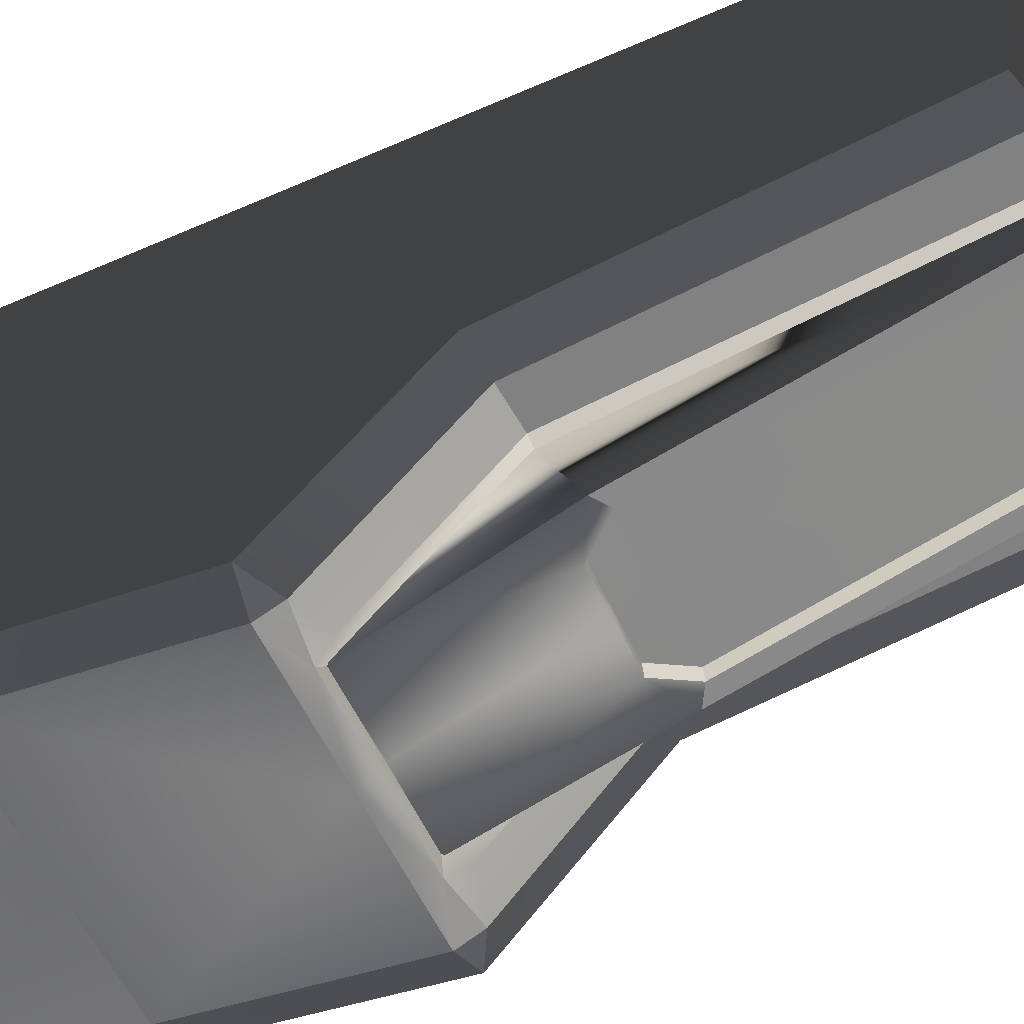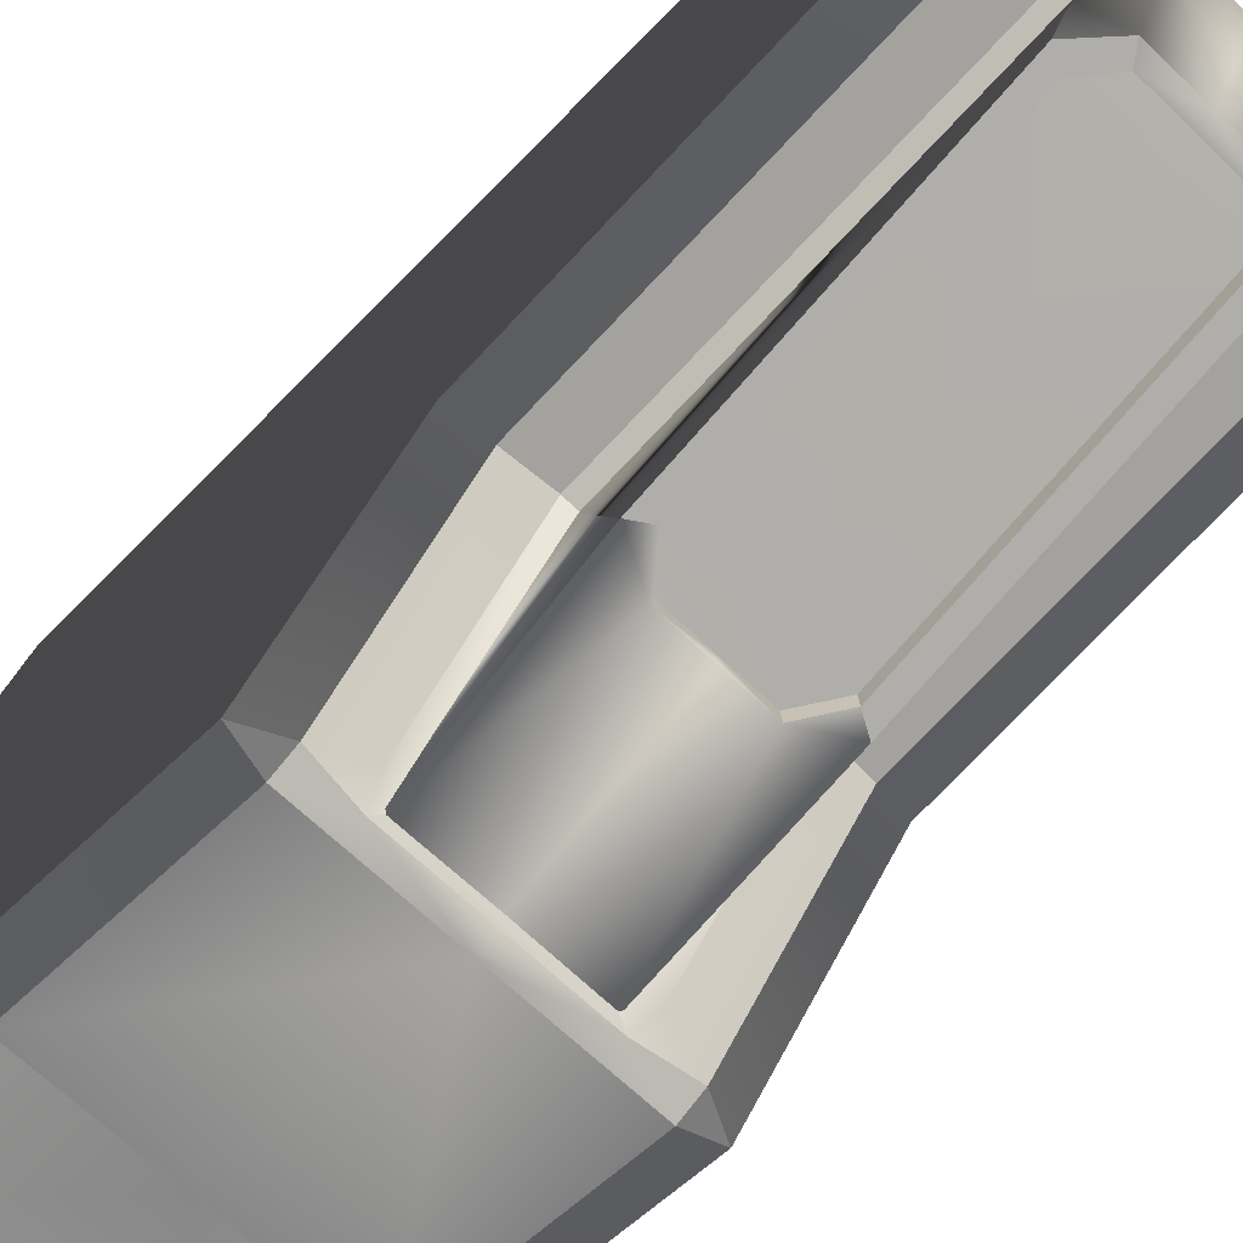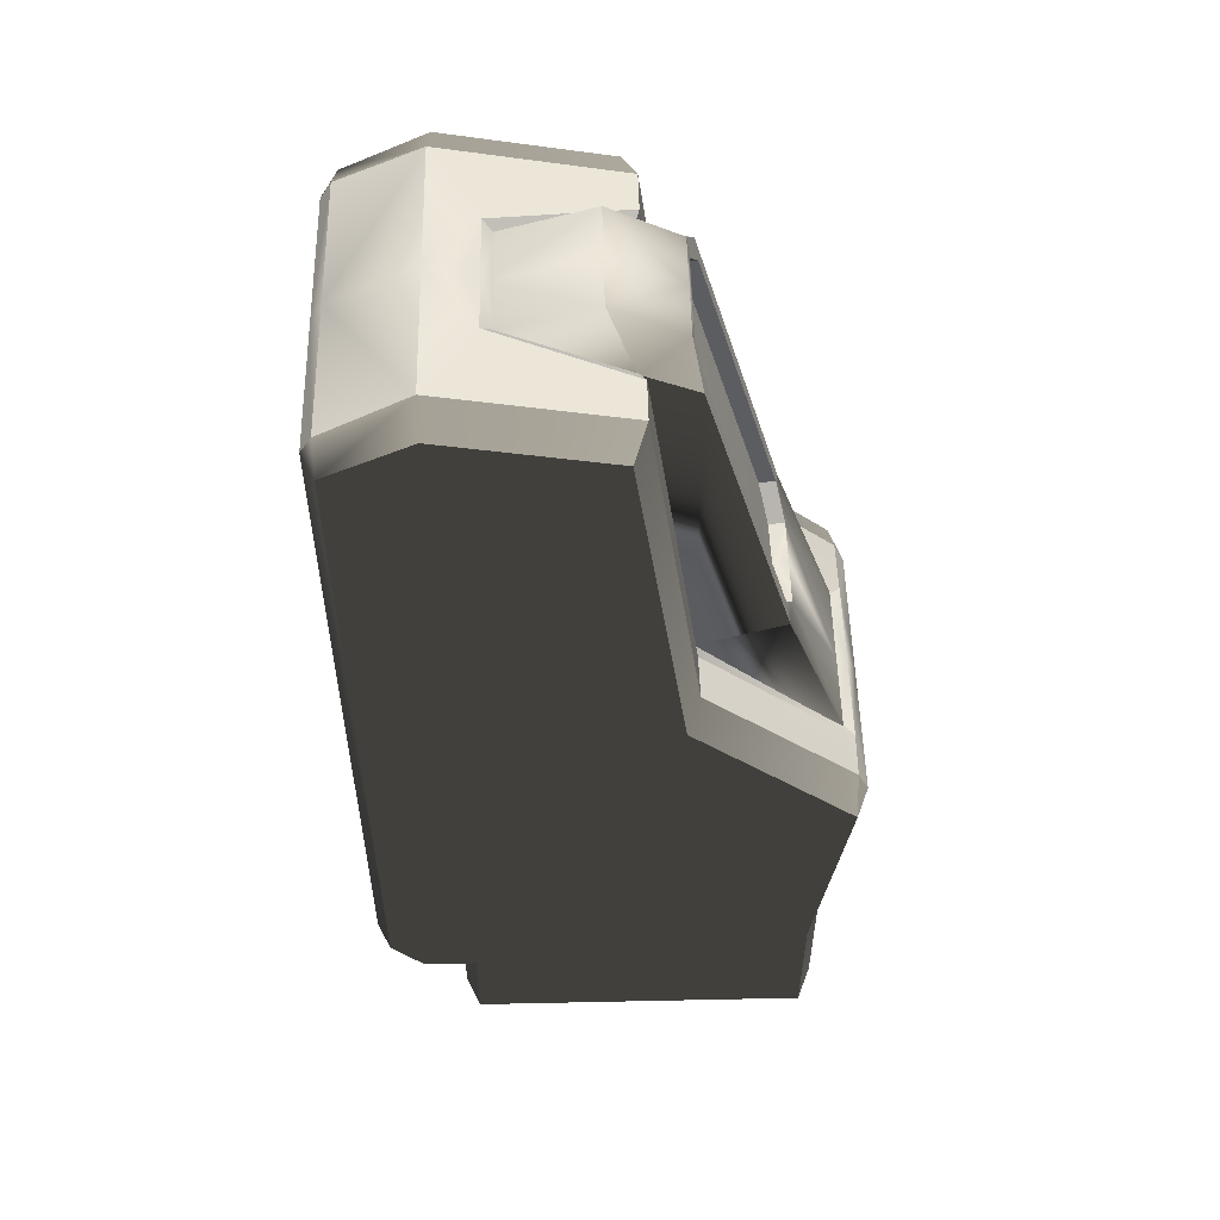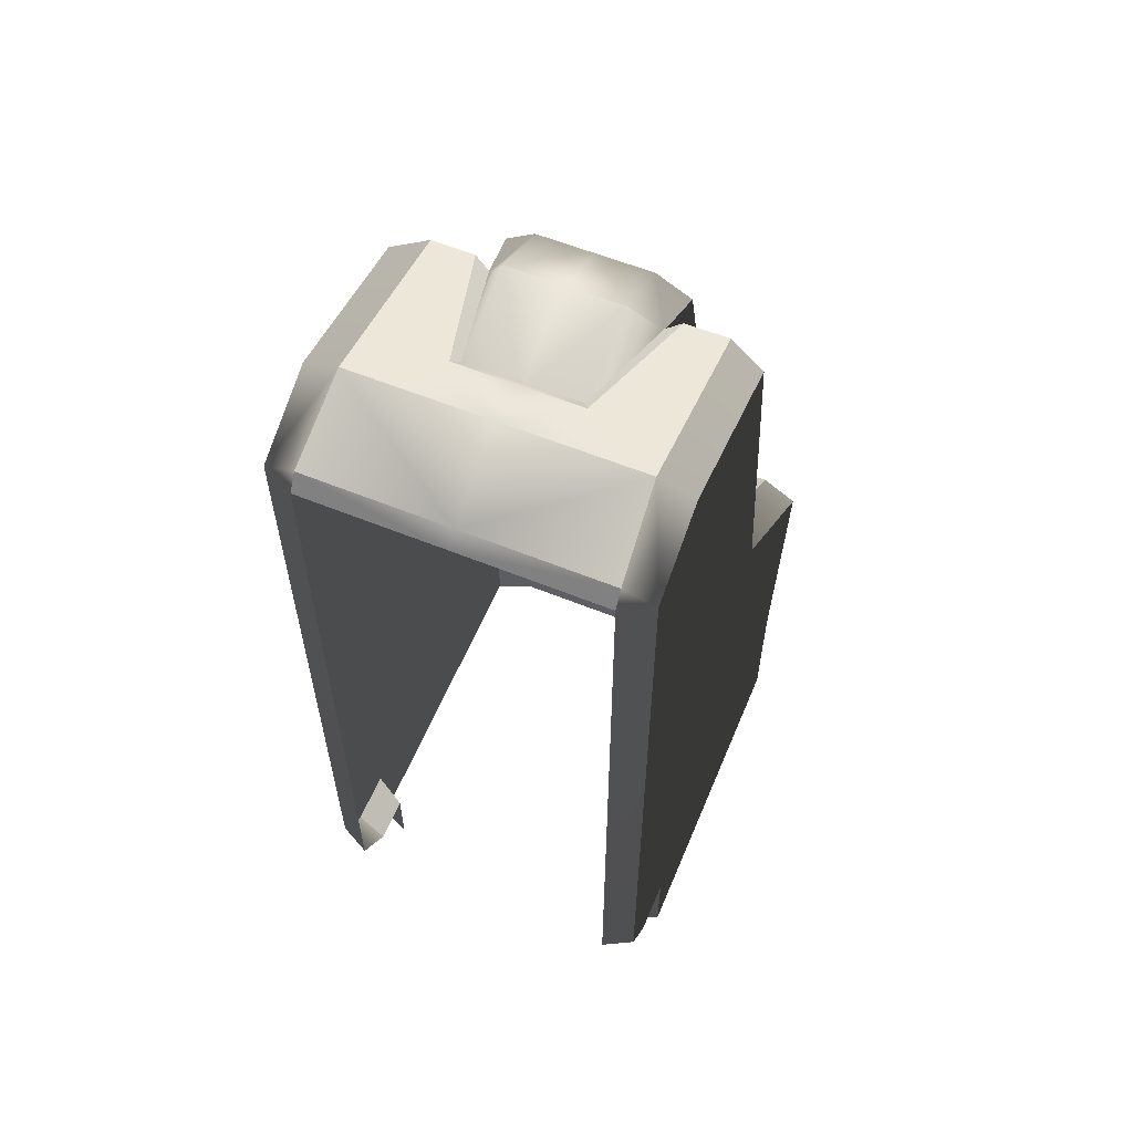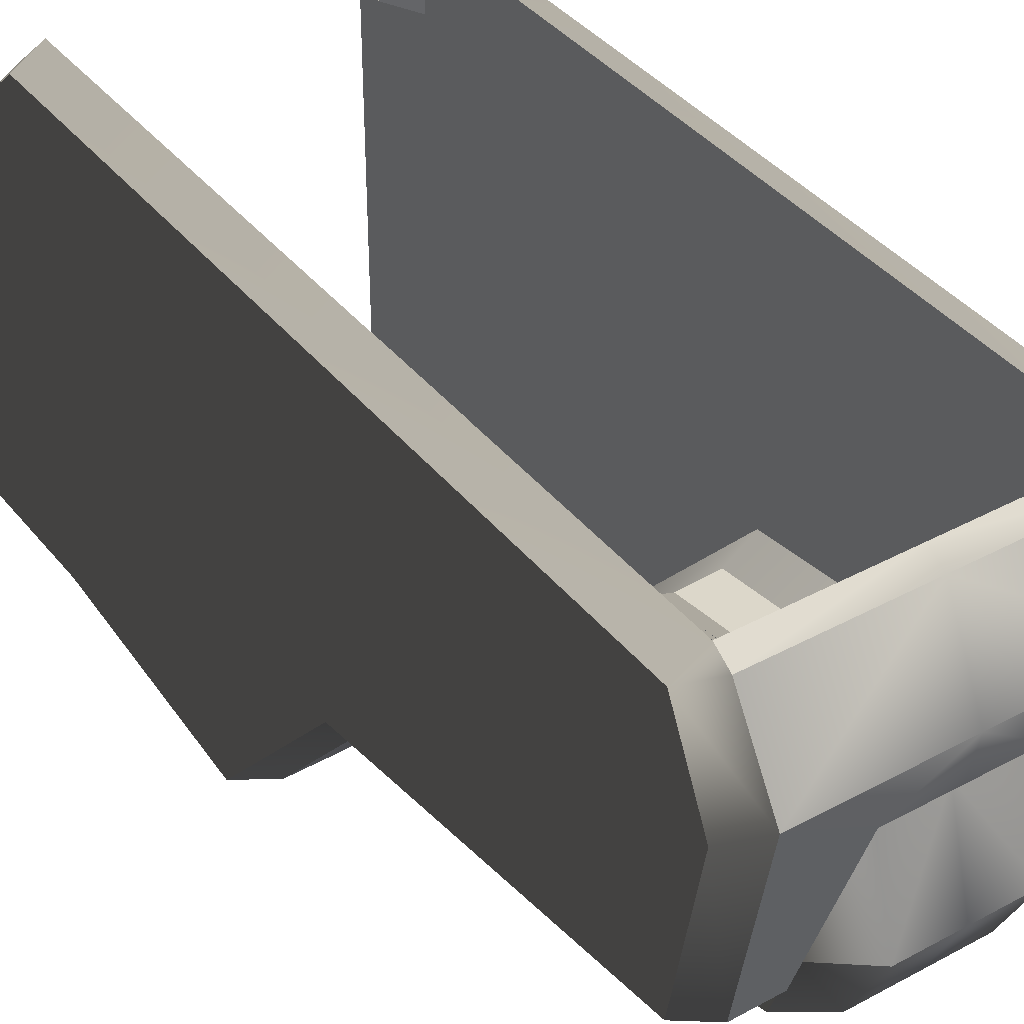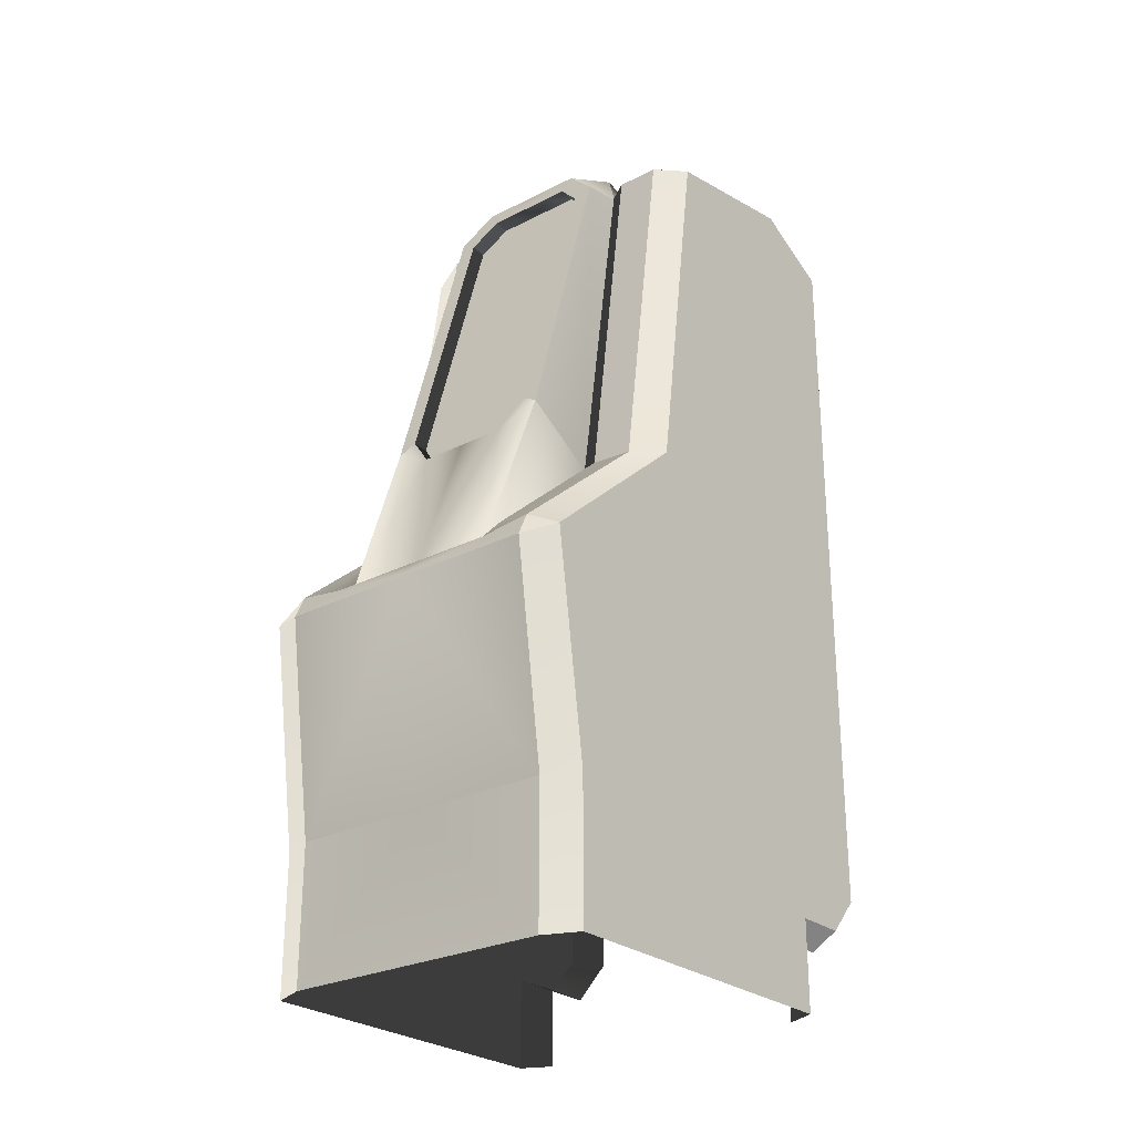
<metadata>
{"format":"obj","ext":"obj","renderer":"f3d","projection":"perspective","resolution":1024,"background":"white","views":[{"elev":-56.4,"azim":114.6,"up":"+Z"},{"elev":-66.1,"azim":135.9,"up":"+Z"},{"elev":52.7,"azim":88.7,"up":"+Y"},{"elev":58.9,"azim":22.7,"up":"+Y"},{"elev":38.8,"azim":145.8,"up":"+Z"},{"elev":-26.5,"azim":-141.4,"up":"+Y"}]}
</metadata>
<code>
g febg_laboratory_001_terminal_01
v 0.3861 1.055 -0.6427
v 0.3862 0.9898 -0.673
v 0.4843 1.003 -0.6355
v 0.2476 1.036 -0.6476
v 0.3862 0.9898 -0.673
v 0.3861 1.055 -0.6427
v 8.941e-07 0.9898 -0.673
v 0.2476 1.036 -0.6476
v 8.941e-07 1.036 -0.6476
v -0.2476 1.036 -0.6476
v -0.3862 0.9898 -0.673
v -0.2476 1.036 -0.6476
v -0.3861 1.055 -0.6427
v 0.2476 1.036 -0.6476
v 0.2139 1.046 -0.6086
v 8.941e-07 1.046 -0.6115
v -0.2139 1.046 -0.6086
v -0.2476 1.036 -0.6476
v 0.3861 0.3858 -0.5865
v 0.3862 0.9898 -0.673
v 8.941e-07 0.3858 -0.5865
v -0.3861 0.3858 -0.5865
v -0.3862 0.9898 -0.673
v 0.3861 -8.941e-07 -0.5865
v 0.3861 0.3858 -0.5865
v 8.941e-07 -8.941e-07 -0.5865
v -0.3861 -8.941e-07 -0.5865
v -0.3861 0.3858 -0.5865
v -0.3861 1.055 -0.6427
v -0.4843 1.003 -0.6355
v -0.3862 0.9898 -0.673
v 0.214 1.424 -0.2008
v 0.2675 1.43 -0.2151
v 0.2678 2.445 -0.0737
v 0.214 2.413 -0.05495
v 0.214 2.413 -0.05495
v 0.2678 2.445 -0.0737
v 0.1709 2.513 0.285
v 0.1471 2.482 0.251
v 0.3861 -8.941e-07 -0.5865
v 0.4843 -8.941e-07 -0.5469
v 0.4843 0.3858 -0.5469
v 0.3861 0.3858 -0.5865
v 0.4843 1.003 -0.6355
v 0.3862 0.9898 -0.673
v 0.4843 0.2539 0.3953
v 0.3989 0.2143 0.4349
v 0.3989 0.2143 0.5609
v 0.4843 0.2539 0.5432
v 0.3989 0.2143 0.4349
v 0.4843 0.2539 0.3953
v 0.4843 -8.941e-07 0.3953
v 0.3989 -8.941e-07 0.4349
v 0.3861 1.055 -0.6427
v 0.4843 1.003 -0.6355
v 0.4843 1.401 -0.1797
v 0.3862 1.422 -0.2172
v 0.4843 2.412 -0.03827
v 0.3861 2.446 -0.07358
v 0.3861 2.446 -0.07358
v 0.4843 2.412 -0.03827
v 0.4843 2.497 0.4073
v 0.3861 2.538 0.413
v 0.4843 2.385 0.6347
v 0.3981 2.424 0.6429
v 0.3981 2.375 0.673
v 0.4843 0.3554 0.6334
v 0.3989 0.3403 0.673
v 0.4843 0.2539 0.5432
v 0.3989 0.2143 0.5609
v 0.4843 0.3858 -0.5469
v 0.4843 -8.941e-07 -0.5469
v 0.4843 -8.941e-07 0.3953
v 0.4843 0.2539 0.3953
v 0.4843 1.401 -0.1797
v 0.4843 1.003 -0.6355
v 0.4843 2.497 0.4073
v 0.4843 2.412 -0.03827
v 0.4843 0.2539 0.5432
v 0.4843 2.385 0.6347
v 0.4843 0.3554 0.6334
v 0.2675 1.43 -0.2151
v 0.214 1.424 -0.2008
v 0.2139 1.046 -0.6086
v 0.2684 1.087 -0.6056
v 0.2476 1.036 -0.6476
v 0.3861 1.055 -0.6427
v 0.3862 1.422 -0.2172
v 0.2675 1.43 -0.2151
v 0.3861 2.446 -0.07358
v 0.2678 2.445 -0.0737
v 0.2675 1.43 -0.2151
v 0.3862 1.422 -0.2172
v 0.3861 2.446 -0.07358
v 0.1709 2.513 0.285
v 0.2678 2.445 -0.0737
v 0.3861 2.538 0.413
v 8.941e-07 2.538 0.413
v 8.941e-07 2.513 0.2851
v -0.1709 2.513 0.285
v -0.3861 2.538 0.413
v -0.3861 2.446 -0.07358
v -0.2678 2.445 -0.0737
v 0.1471 2.482 0.251
v 0.1709 2.513 0.285
v 8.941e-07 2.482 0.2508
v -0.1471 2.482 0.251
v -0.1709 2.513 0.285
v 8.941e-07 2.424 0.6429
v 0.3861 2.538 0.413
v 0.3981 2.424 0.6429
v -0.3861 2.538 0.413
v -0.3981 2.424 0.6429
v 8.941e-07 2.375 0.673
v 0.3981 2.424 0.6429
v 0.3981 2.375 0.673
v -0.3981 2.424 0.6429
v -0.3981 2.375 0.673
v 0.2455 2.376 -0.2008
v 0.1559 2.461 -0.1763
v 0.1284 2.421 -0.1839
v 0.1978 2.348 -0.2087
v 0.1978 1.558 -0.4353
v 0.2455 1.53 -0.4432
v 0.1285 1.471 -0.4601
v 0.2455 1.53 -0.4432
v 0.2267 1.035 -0.6207
v 8.941e-07 1.035 -0.6207
v 8.941e-07 1.471 -0.4601
v -0.1285 1.471 -0.4601
v -0.2267 1.035 -0.6207
v -0.2455 1.53 -0.4432
v -0.1978 1.558 -0.4353
v 0.2267 1.424 -0.2062
v 0.2455 1.53 -0.4432
v -0.2455 1.53 -0.4432
v -0.2267 1.424 -0.2062
v 0.2455 2.376 -0.2008
v 0.2455 1.53 -0.4432
v 0.2267 2.418 -0.05534
v -0.2455 1.53 -0.4432
v -0.2455 2.376 -0.2008
v -0.2267 2.418 -0.05534
v -0.2455 2.376 -0.2008
v -0.2455 1.53 -0.4432
v -0.1978 2.348 -0.2087
v -0.1284 2.421 -0.1839
v -0.1559 2.461 -0.1763
v 0.1978 2.348 -0.2087
v 0.1284 2.421 -0.1839
v 0.1283 2.418 -0.139
v 0.1978 2.345 -0.1638
v 0.1285 1.471 -0.4601
v 0.1978 1.558 -0.4353
v 0.1978 1.555 -0.3903
v 0.1282 1.468 -0.4151
v 0.1284 2.421 -0.1839
v 0.1559 2.461 -0.1763
v 8.941e-07 2.461 -0.1763
v 8.941e-07 2.421 -0.1839
v -0.1284 2.421 -0.1839
v -0.1559 2.461 -0.1763
v 0.1558 2.558 0.01435
v 0.1559 2.461 -0.1763
v 0.2267 2.418 -0.05534
v 0.2455 2.376 -0.2008
v 8.941e-07 2.558 0.01435
v -0.1559 2.558 0.01435
v -0.1559 2.461 -0.1763
v -0.2267 2.418 -0.05534
v -0.2455 2.376 -0.2008
v 0.1558 2.558 0.01435
v 8.941e-07 2.483 0.2724
v -0.1559 2.558 0.01435
v 0.1542 2.483 0.2724
v 0.2267 2.418 -0.05534
v -0.1542 2.483 0.2724
v -0.2267 2.418 -0.05534
v 0.1978 1.558 -0.4353
v 0.1978 2.348 -0.2087
v 0.1978 2.345 -0.1638
v 0.1978 1.555 -0.3903
v 8.941e-07 1.468 -0.4172
v 0.1285 1.471 -0.4601
v 0.1282 1.468 -0.4151
v -0.1285 1.471 -0.4601
v -0.1282 1.468 -0.4151
v -0.214 1.424 -0.2008
v -0.214 2.413 -0.05495
v -0.2678 2.445 -0.0737
v -0.2675 1.43 -0.2151
v -0.214 2.413 -0.05495
v -0.1471 2.482 0.251
v -0.1709 2.513 0.285
v -0.2678 2.445 -0.0737
v -0.3861 -8.941e-07 -0.5865
v -0.4843 0.3858 -0.5469
v -0.4843 -8.941e-07 -0.5469
v -0.3861 0.3858 -0.5865
v -0.4843 1.003 -0.6355
v -0.3862 0.9898 -0.673
v -0.4843 0.2539 0.3953
v -0.4843 0.2539 0.5432
v -0.3989 0.2143 0.5609
v -0.3989 0.2143 0.4349
v -0.3989 0.2143 0.4349
v -0.3989 -8.941e-07 0.4349
v -0.4843 -8.941e-07 0.3953
v -0.4843 0.2539 0.3953
v -0.3861 1.055 -0.6427
v -0.4843 1.401 -0.1797
v -0.4843 1.003 -0.6355
v -0.3862 1.422 -0.2172
v -0.4843 2.412 -0.03827
v -0.3861 2.446 -0.07358
v -0.3861 2.446 -0.07358
v -0.4843 2.497 0.4073
v -0.4843 2.412 -0.03827
v -0.3861 2.538 0.413
v -0.4843 2.385 0.6347
v -0.3981 2.424 0.6429
v -0.3981 2.375 0.673
v -0.4843 0.3554 0.6334
v -0.3989 0.3403 0.673
v -0.4843 0.2539 0.5432
v -0.3989 0.2143 0.5609
v -0.4843 0.3858 -0.5469
v -0.4843 -8.941e-07 0.3953
v -0.4843 -8.941e-07 -0.5469
v -0.4843 0.2539 0.3953
v -0.4843 1.401 -0.1797
v -0.4843 1.003 -0.6355
v -0.4843 2.497 0.4073
v -0.4843 2.412 -0.03827
v -0.4843 0.2539 0.5432
v -0.4843 2.385 0.6347
v -0.4843 0.3554 0.6334
v -0.2139 1.046 -0.6086
v -0.214 1.424 -0.2008
v -0.2675 1.43 -0.2151
v -0.2684 1.087 -0.6056
v -0.2476 1.036 -0.6476
v -0.3861 1.055 -0.6427
v -0.3862 1.422 -0.2172
v -0.2675 1.43 -0.2151
v -0.3861 2.446 -0.07358
v -0.3862 1.422 -0.2172
v -0.2675 1.43 -0.2151
v -0.2678 2.445 -0.0737
v -0.1978 2.348 -0.2087
v -0.1978 2.345 -0.1638
v -0.1283 2.418 -0.139
v -0.1284 2.421 -0.1839
v -0.1285 1.471 -0.4601
v -0.1282 1.468 -0.4151
v -0.1978 1.555 -0.3903
v -0.1978 1.558 -0.4353
v -0.1978 1.558 -0.4353
v -0.1978 1.555 -0.3903
v -0.1978 2.345 -0.1638
v -0.1978 2.348 -0.2087
v 0.0001057 1.555 -0.3903
v 8.941e-07 1.468 -0.4172
v 0.1282 1.468 -0.4151
v -0.1282 1.468 -0.4151
v 0.1978 1.555 -0.3903
v -0.1978 1.555 -0.3903
v 0.1978 2.345 -0.1638
v -0.1978 2.345 -0.1638
v 0.001079 2.345 -0.1638
v 0.1283 2.418 -0.139
v -0.1283 2.418 -0.139
v 0.001039 2.418 -0.139
g febg_laboratory_001_terminal_01_0
f 3 2 1
f 6 5 4
f 8 5 7
f 9 8 7
f 10 9 7
f 11 10 7
f 11 13 12
f 15 14 9
f 16 15 9
f 17 16 9
f 18 17 9
f 20 19 7
f 19 21 7
f 7 21 22
f 23 7 22
f 25 24 21
f 24 26 21
f 21 26 27
f 28 21 27
f 31 30 29
f 34 33 32
f 35 34 32
f 38 37 36
f 39 38 36
f 42 41 40
f 43 42 40
f 44 42 43
f 45 44 43
f 48 47 46
f 49 48 46
f 52 51 50
f 53 52 50
f 56 55 54
f 57 56 54
f 58 56 57
f 59 58 57
f 62 61 60
f 63 62 60
f 64 62 63
f 65 64 63
f 66 64 65
f 67 64 66
f 68 67 66
f 67 68 69
f 68 70 69
f 73 72 71
f 74 73 71
f 75 74 71
f 76 75 71
f 74 75 77
f 78 77 75
f 79 74 77
f 79 77 80
f 81 79 80
f 84 83 82
f 85 84 82
f 86 84 85
f 85 87 86
f 87 85 88
f 85 89 88
f 92 91 90
f 93 92 90
f 96 95 94
f 95 97 94
f 97 95 98
f 95 99 98
f 98 99 100
f 101 98 100
f 101 100 102
f 100 103 102
f 105 104 99
f 104 106 99
f 99 106 107
f 108 99 107
f 110 98 109
f 111 110 109
f 109 98 112
f 113 109 112
f 115 109 114
f 116 115 114
f 114 109 117
f 118 114 117
f 121 120 119
f 122 121 119
f 122 119 123
f 119 124 123
f 123 126 125
f 126 127 125
f 127 128 125
f 128 129 125
f 130 129 128
f 131 130 128
f 131 132 130
f 132 133 130
f 135 134 127
f 137 136 131
f 134 139 138
f 140 134 138
f 142 141 137
f 143 142 137
f 145 144 133
f 144 146 133
f 147 146 144
f 148 147 144
f 151 150 149
f 152 151 149
f 155 154 153
f 156 155 153
f 159 158 157
f 160 159 157
f 159 160 161
f 162 159 161
f 164 159 163
f 164 163 165
f 166 164 165
f 159 167 163
f 167 159 168
f 159 169 168
f 170 168 169
f 171 170 169
f 167 173 172
f 173 167 174
f 173 175 172
f 172 175 176
f 177 173 174
f 177 174 178
f 181 180 179
f 182 181 179
f 185 184 183
f 184 129 183
f 183 129 186
f 187 183 186
f 190 189 188
f 191 190 188
f 194 193 192
f 195 194 192
f 198 197 196
f 197 199 196
f 197 200 199
f 200 201 199
f 204 203 202
f 205 204 202
f 208 207 206
f 209 208 206
f 212 211 210
f 211 213 210
f 211 214 213
f 214 215 213
f 218 217 216
f 217 219 216
f 217 220 219
f 220 221 219
f 220 222 221
f 220 223 222
f 223 224 222
f 224 223 225
f 226 224 225
f 229 228 227
f 228 230 227
f 230 231 227
f 231 232 227
f 233 231 230
f 233 234 231
f 235 233 230
f 236 233 235
f 237 236 235
f 240 239 238
f 241 240 238
f 238 242 241
f 243 241 242
f 241 243 244
f 245 241 244
f 248 247 246
f 249 248 246
f 252 251 250
f 253 252 250
f 256 255 254
f 257 256 254
f 260 259 258
f 261 260 258
f 264 263 262
f 262 263 265
f 266 264 262
f 267 262 265
f 266 262 268
f 262 267 269
f 262 270 268
f 270 262 269
f 268 270 271
f 270 269 272
f 270 273 271
f 273 270 272

</code>
